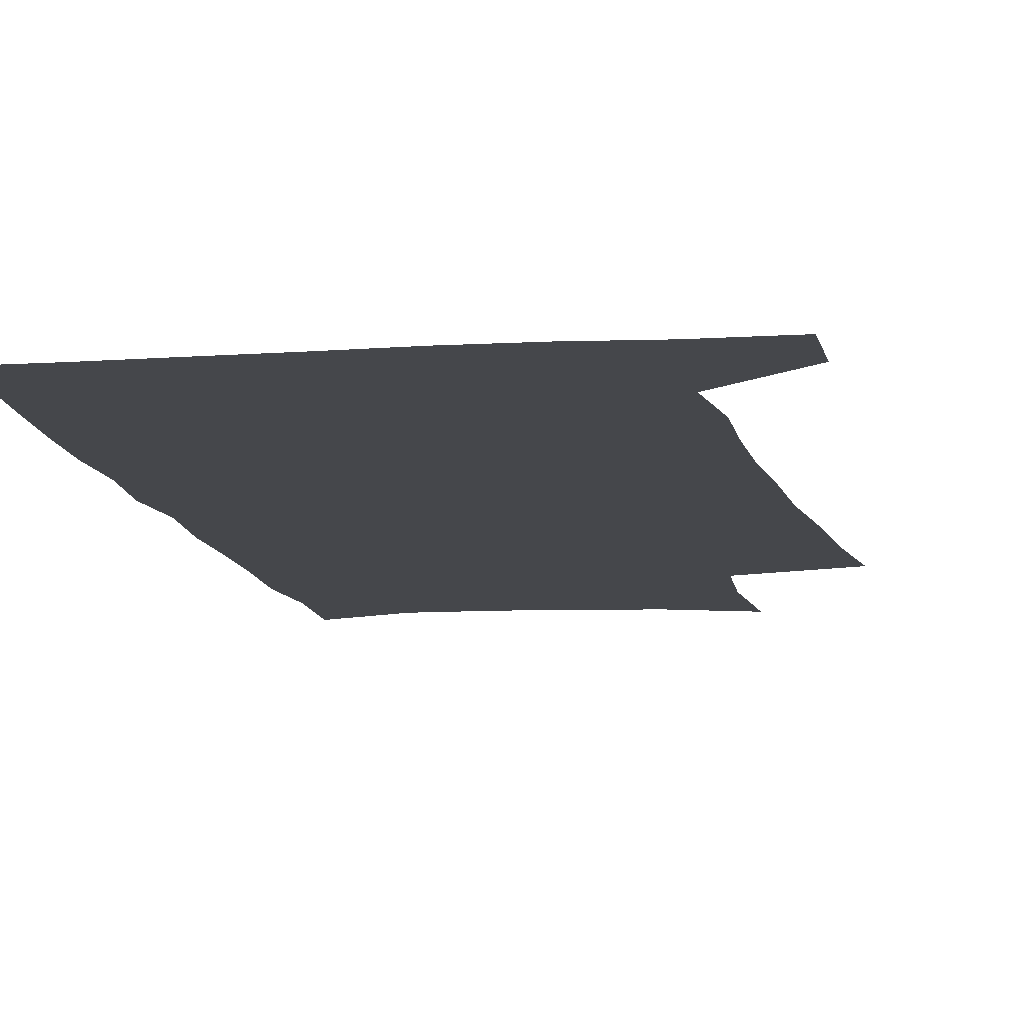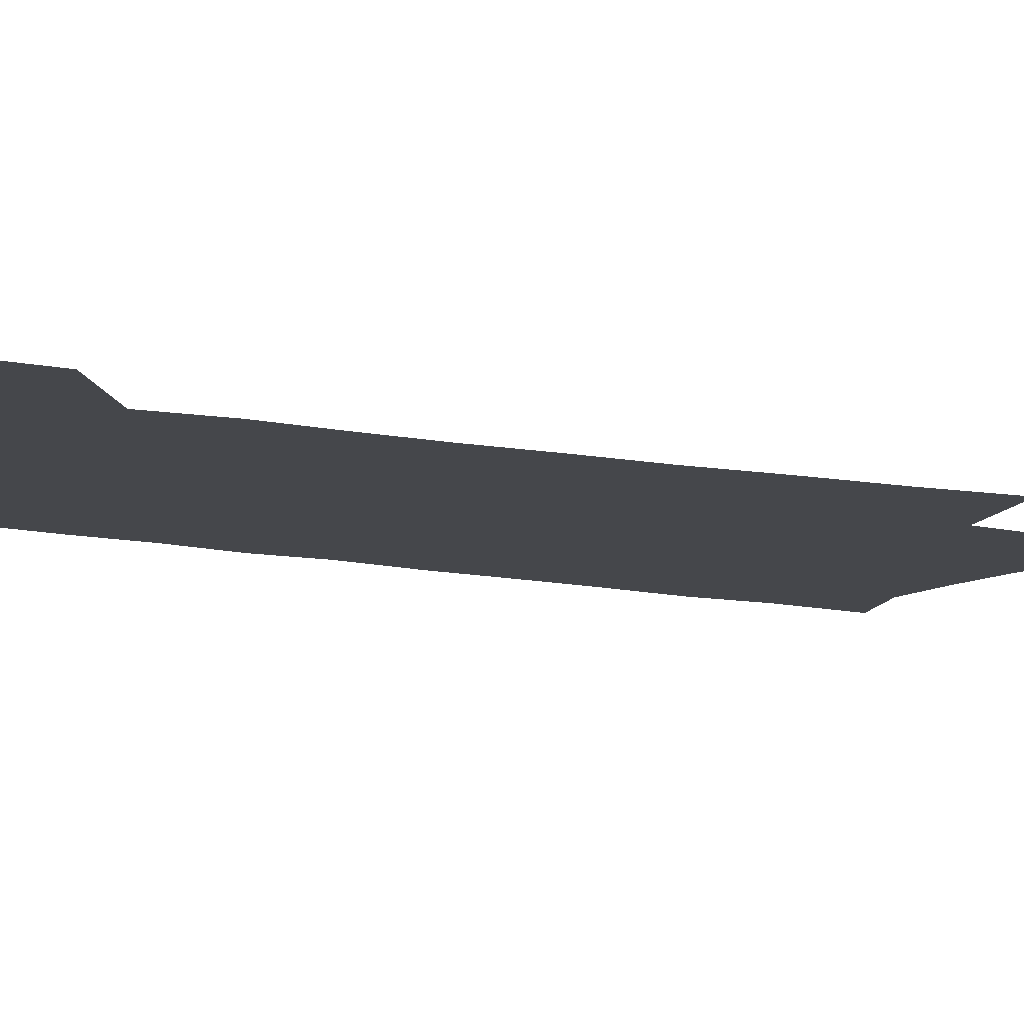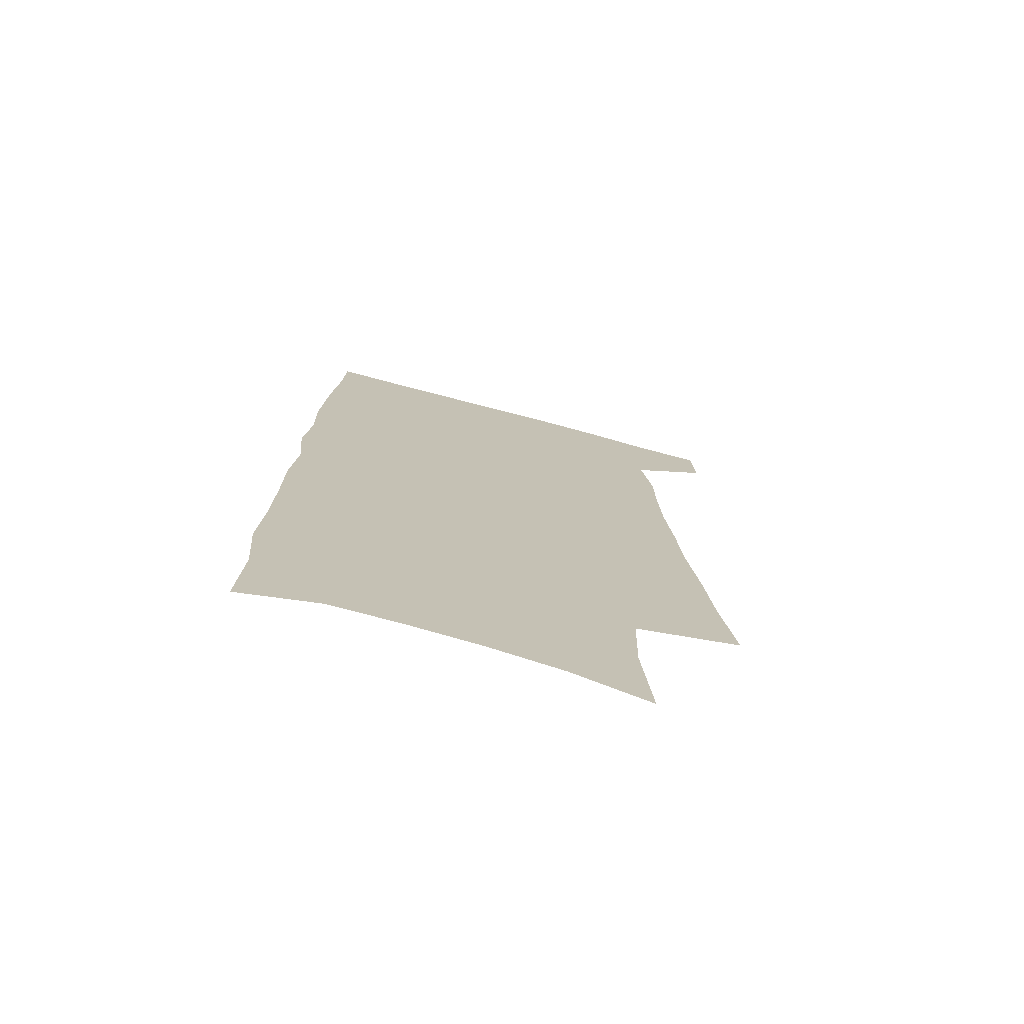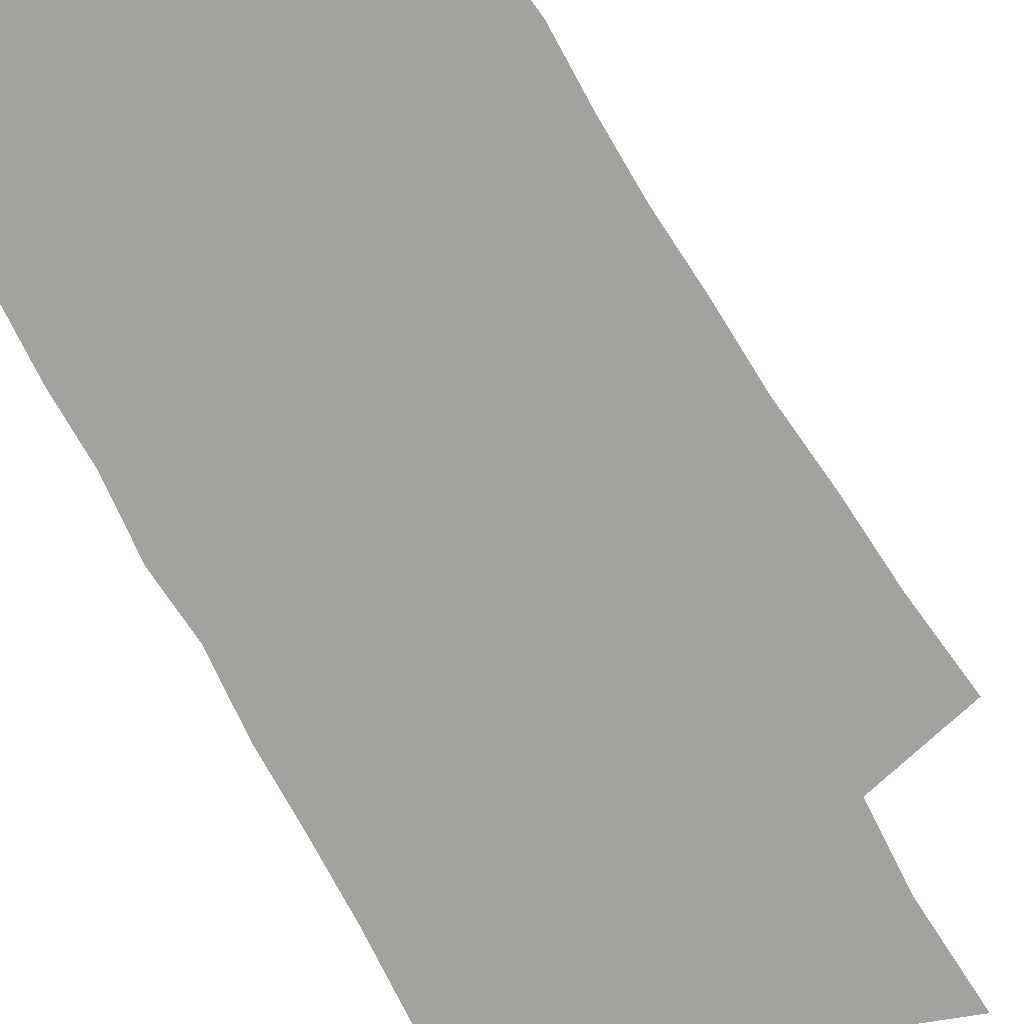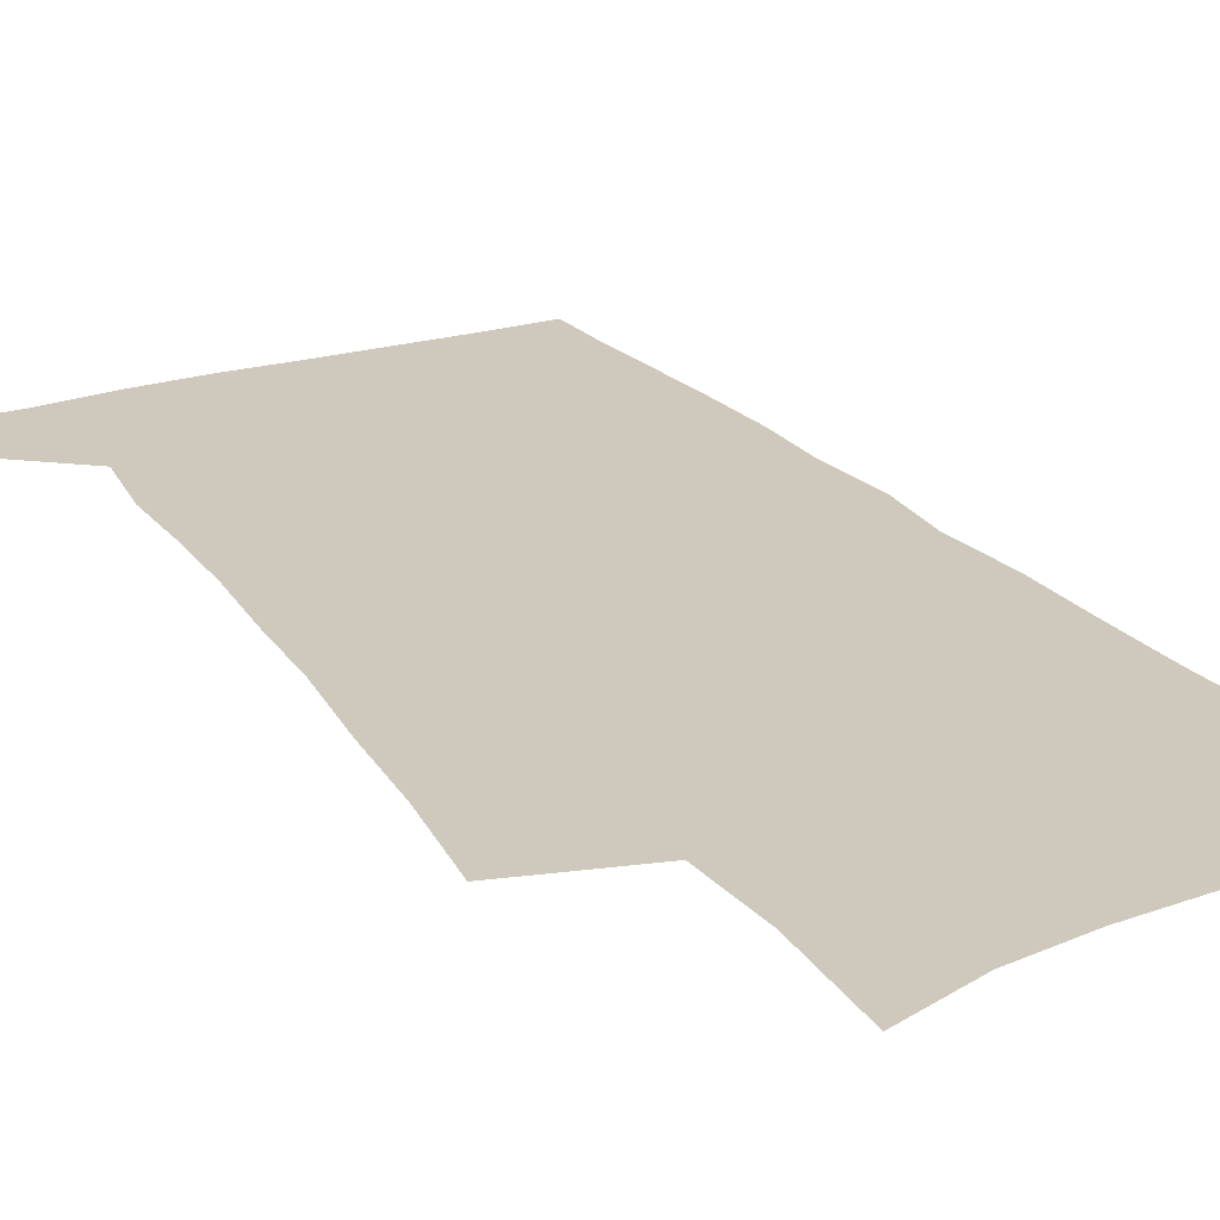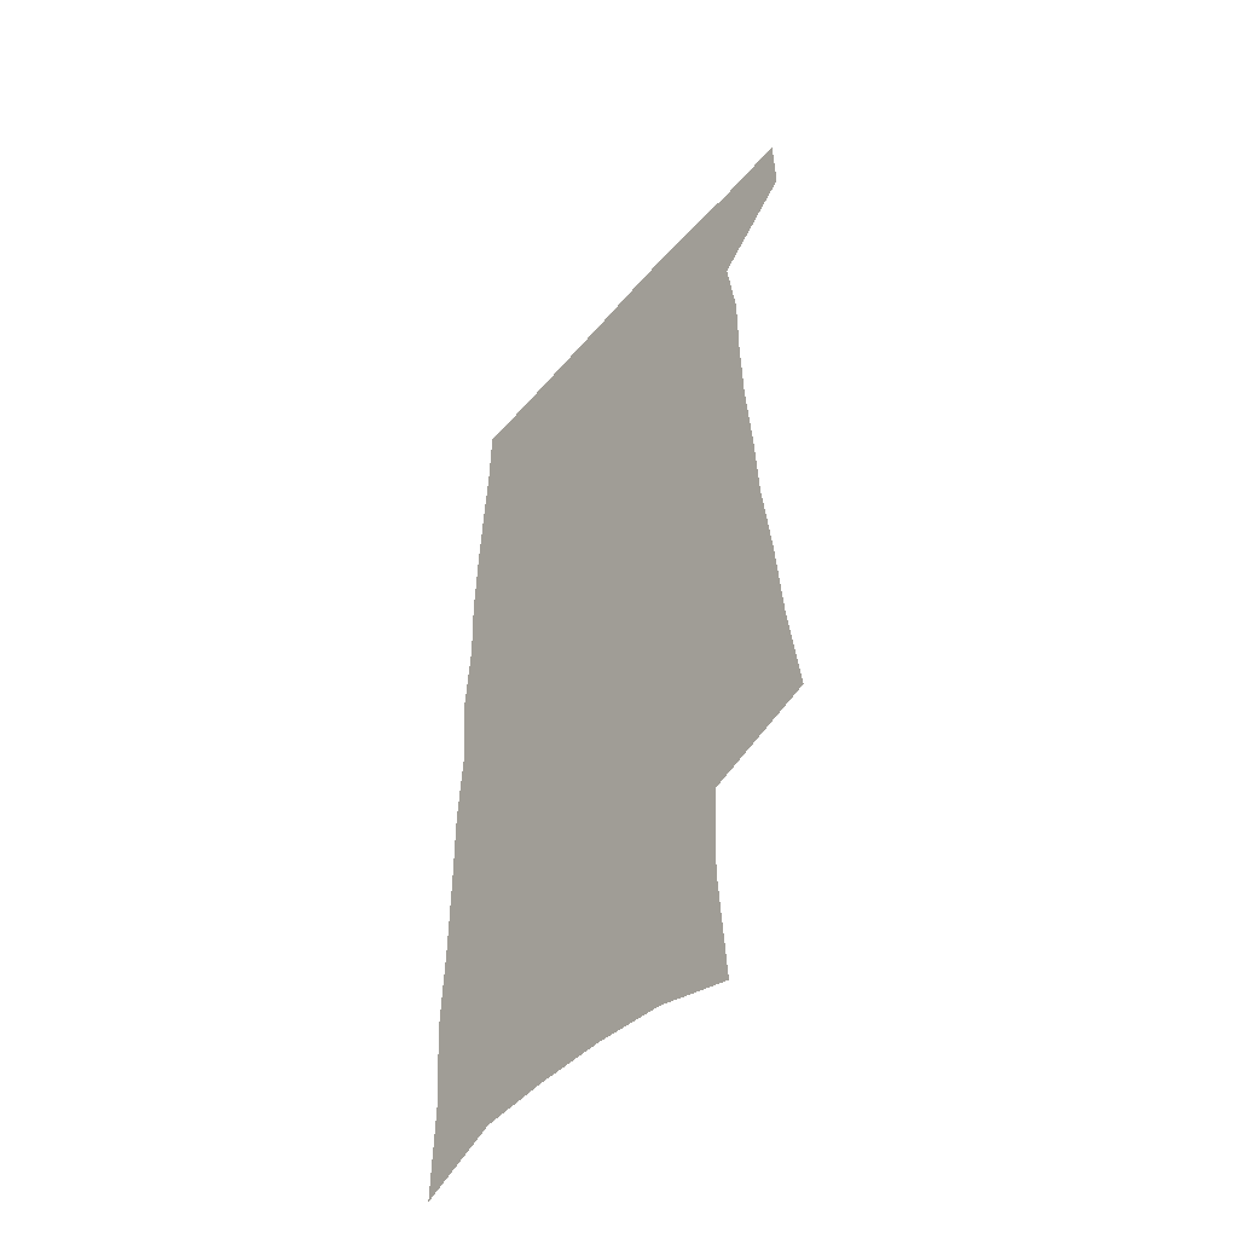
<metadata>
{"format":"obj","ext":"obj","renderer":"f3d","projection":"perspective","resolution":1024,"background":"white","views":[{"elev":-10.2,"azim":-170.3,"up":"+Z"},{"elev":-10.6,"azim":-120.5,"up":"+Z"},{"elev":-74.8,"azim":165.2,"up":"+Y"},{"elev":-72.4,"azim":-151.9,"up":"+Z"},{"elev":22.5,"azim":-28.1,"up":"+Z"},{"elev":-48.5,"azim":-128.4,"up":"+Y"}]}
</metadata>
<code>
v 487.5 533.2 0
v 488.5 560.4 0
v 496.4 244.6 0
v 501.9 283.8 0
v 505.2 319.3 0
v 509.6 354.7 0
v 511.6 386.8 0
v 514.5 418.6 0
v 515.7 448.4 0
v 515.9 476.9 0
v 520 506.4 0
v 518.2 533.7 0
v 518.2 560.5 0
v 537.6 151.9 0
v 541.1 197.5 0
v 540.1 232.4 0
v 544.1 271 0
v 545.8 304.8 0
v 545 335.2 0
v 547 367.6 0
v 547.9 397.3 0
v 547.8 425.7 0
v 548.2 453.8 0
v 549.2 481.5 0
v 549.2 507.9 0
v 549.3 533.9 0
v 545.5 563.1 0
v 569.5 162.7 0
v 573.4 211.4 0
v 574.2 246.7 0
v 574.9 280.2 0
v 574.5 310.7 0
v 575.3 342.8 0
v 576.4 373.8 0
v 575.6 400.8 0
v 575.7 428.8 0
v 576.5 456.9 0
v 576.5 483.1 0
v 576.5 508.8 0
v 576.5 534 0
v 573.3 563.7 0
v 599.5 167.5 0
v 601.2 213.3 0
v 602 251.1 0
v 602.2 283.3 0
v 602.2 314.7 0
v 602.1 344.2 0
v 602.3 374.4 0
v 602.6 403.9 0
v 602.5 430.8 0
v 602.6 458.3 0
v 602.5 484 0
v 602.8 509.7 0
v 602.2 535.3 0
v 601.4 562.7 0
v 628.8 169.7 0
v 628.8 214.7 0
v 629 249.4 0
v 629.6 280.5 0
v 628.8 315.2 0
v 628.6 345.9 0
v 628.4 375.5 0
v 628.4 403.8 0
v 628.5 430.8 0
v 628.3 458.1 0
v 628.1 484.3 0
v 628 509.9 0
v 628.2 535.1 0
v 628.3 562.3 0
v 657.9 170 0
v 656.9 210.2 0
v 657.2 244.1 0
v 657.6 276.6 0
v 656.8 310.1 0
v 656.3 341.7 0
v 655.7 372.2 0
v 655.6 400.9 0
v 655.1 429.3 0
v 654.9 456.6 0
v 655 483.1 0
v 654.7 509.5 0
v 654.6 535.4 0
v 655.1 561.7 0
v 690.4 158 0
v 689 198.1 0
v 691.6 230.3 0
v 689.9 266.2 0
v 689.4 299.6 0
v 689.4 331.4 0
v 687 364.6 0
v 689.5 392.9 0
v 687 423.7 0
v 687.6 451.8 0
v 686.4 480.1 0
v 684.6 508 0
v 682.5 535.4 0
v 681.8 561.9 0
v 691 601 0
f 11 12 1
f 1 12 2
f 12 13 2
f 16 17 3
f 3 17 4
f 17 18 4
f 4 18 5
f 18 19 5
f 5 19 6
f 19 20 6
f 6 20 7
f 20 21 7
f 7 21 8
f 21 22 8
f 8 22 9
f 22 23 9
f 9 23 10
f 23 24 10
f 10 24 11
f 24 25 11
f 11 25 12
f 25 26 12
f 12 26 13
f 26 27 13
f 14 28 15
f 28 29 15
f 15 29 16
f 29 30 16
f 16 30 17
f 30 31 17
f 17 31 18
f 31 32 18
f 18 32 19
f 32 33 19
f 19 33 20
f 33 34 20
f 20 34 21
f 34 35 21
f 21 35 22
f 35 36 22
f 22 36 23
f 36 37 23
f 23 37 24
f 37 38 24
f 24 38 25
f 38 39 25
f 25 39 26
f 39 40 26
f 26 40 27
f 40 41 27
f 28 42 29
f 42 43 29
f 29 43 30
f 43 44 30
f 30 44 31
f 44 45 31
f 31 45 32
f 45 46 32
f 32 46 33
f 46 47 33
f 33 47 34
f 47 48 34
f 34 48 35
f 48 49 35
f 35 49 36
f 49 50 36
f 36 50 37
f 50 51 37
f 37 51 38
f 51 52 38
f 38 52 39
f 52 53 39
f 39 53 40
f 53 54 40
f 40 54 41
f 54 55 41
f 42 56 43
f 56 57 43
f 43 57 44
f 57 58 44
f 44 58 45
f 58 59 45
f 45 59 46
f 59 60 46
f 46 60 47
f 60 61 47
f 47 61 48
f 61 62 48
f 48 62 49
f 62 63 49
f 49 63 50
f 63 64 50
f 50 64 51
f 64 65 51
f 51 65 52
f 65 66 52
f 52 66 53
f 66 67 53
f 53 67 54
f 67 68 54
f 54 68 55
f 68 69 55
f 56 70 57
f 70 71 57
f 57 71 58
f 71 72 58
f 58 72 59
f 72 73 59
f 59 73 60
f 73 74 60
f 60 74 61
f 74 75 61
f 61 75 62
f 75 76 62
f 62 76 63
f 76 77 63
f 63 77 64
f 77 78 64
f 64 78 65
f 78 79 65
f 65 79 66
f 79 80 66
f 66 80 67
f 80 81 67
f 67 81 68
f 81 82 68
f 68 82 69
f 82 83 69
f 70 84 71
f 84 85 71
f 71 85 72
f 85 86 72
f 72 86 73
f 86 87 73
f 73 87 74
f 87 88 74
f 74 88 75
f 88 89 75
f 75 89 76
f 89 90 76
f 76 90 77
f 90 91 77
f 77 91 78
f 91 92 78
f 78 92 79
f 92 93 79
f 79 93 80
f 93 94 80
f 80 94 81
f 94 95 81
f 81 95 82
f 95 96 82
f 82 96 83
f 96 97 83

</code>
